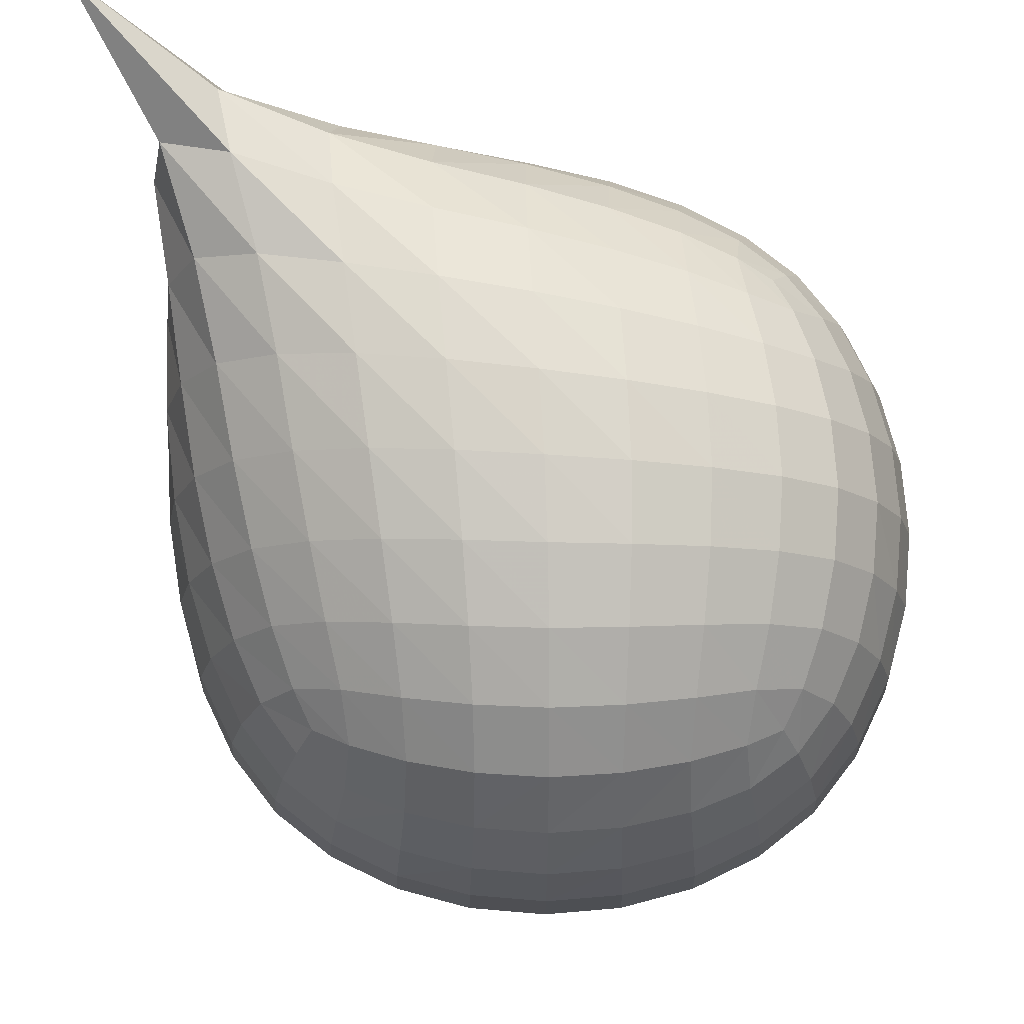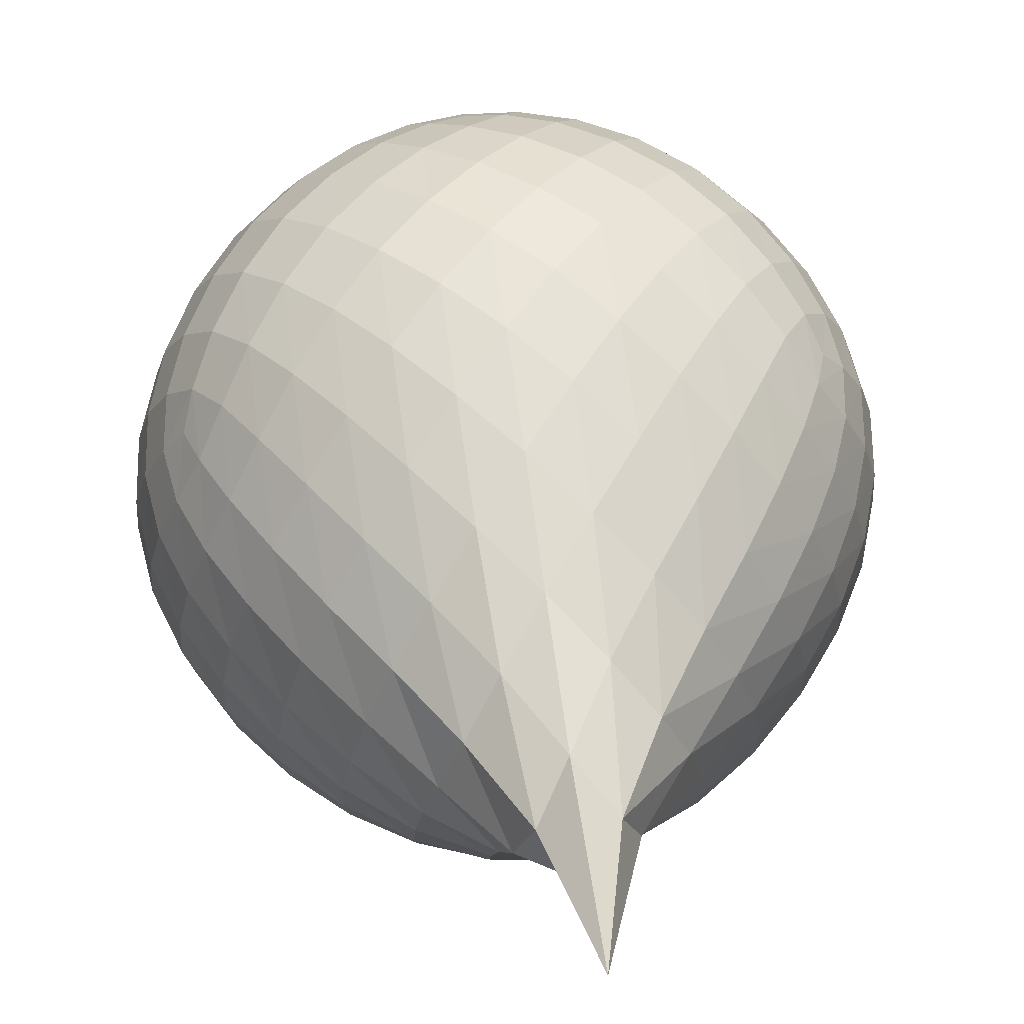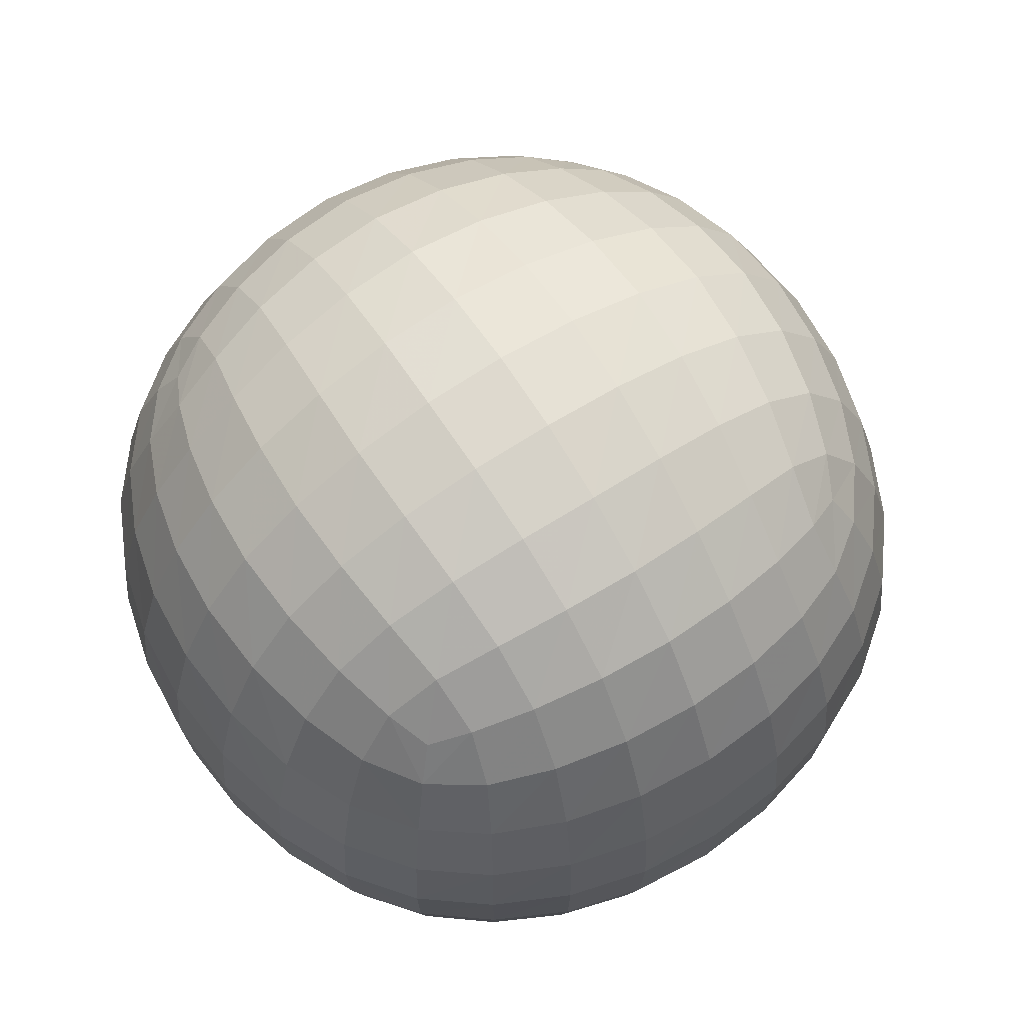
<metadata>
{"format":"obj","ext":"obj","renderer":"f3d","projection":"perspective","resolution":1024,"background":"white","views":[{"elev":-13.3,"azim":-90.1,"up":"+Y"},{"elev":67.6,"azim":-142.7,"up":"+Y"},{"elev":64.2,"azim":57.0,"up":"+Z"}]}
</metadata>
<code>
v -0.5 0.5 -0.5
v -0.2508 0.2508 0.2508
v 0.2508 0.2508 0.2508
v 0.2508 0.2508 -0.2508
v -0.2508 -0.2508 -0.2508
v -0.2508 -0.2508 0.2508
v 0.2508 -0.2508 0.2508
v 0.2508 -0.2508 -0.2508
v -0.005425 0.43 -0.005425
v -0.43 0.005425 -0.005425
v 0.4246 0 0
v -0.005425 0.005425 -0.43
v 0 0 0.4246
v 0 -0.4246 0
v -0.3328 0.3328 -0.02387
v 0 0.3089 0.3089
v 0.3089 0.3089 0
v -0.02387 0.3328 -0.3328
v -0.3328 0.02387 -0.3328
v -0.3089 -0.3089 0
v -0.3089 0 0.3089
v 0.3089 0 0.3089
v 0.3089 -0.3089 0
v 0.3089 0 -0.3089
v 0 -0.3089 -0.3089
v 0 -0.3089 0.3089
v -0.2135 0.4227 -0.2135
v -0.1612 0.3704 0.1578
v 0.1594 0.3688 0.1594
v 0.1578 0.3704 -0.1612
v -0.4227 0.2135 -0.2135
v -0.3704 -0.1578 -0.1612
v -0.3688 -0.1594 0.1594
v -0.3704 0.1612 0.1578
v 0.3687 0.1595 0.1595
v 0.3687 -0.1595 0.1595
v 0.3687 -0.1595 -0.1595
v 0.3687 0.1595 -0.1595
v 0.1578 0.1612 -0.3704
v 0.1594 -0.1594 -0.3688
v -0.1612 -0.1578 -0.3704
v -0.2135 0.2135 -0.4227
v -0.1595 0.1595 0.3687
v -0.1595 -0.1595 0.3687
v 0.1595 -0.1595 0.3687
v 0.1595 0.1595 0.3687
v -0.1595 -0.3687 0.1595
v -0.1595 -0.3687 -0.1595
v 0.1595 -0.3687 -0.1595
v 0.1595 -0.3687 0.1595
v -0.1856 0.4124 -0.01682
v -0.0005425 0.3961 0.1682
v 0.1682 0.3961 -0.0005425
v -0.01682 0.4124 -0.1856
v -0.4124 0.01682 -0.1856
v -0.3961 -0.1682 -0.0005425
v -0.3961 0.0005425 0.1682
v -0.4124 0.1856 -0.01682
v 0.3956 -1.735e-18 0.1687
v 0.3956 -0.1687 -1.735e-18
v 0.3956 1.735e-18 -0.1687
v 0.3956 0.1687 1.735e-18
v 0.1682 0.0005425 -0.3961
v -0.0005425 -0.1682 -0.3961
v -0.1856 0.01682 -0.4124
v -0.01682 0.1856 -0.4124
v -0.1687 -1.735e-18 0.3956
v 1.735e-18 -0.1687 0.3956
v 0.1687 1.735e-18 0.3956
v -1.735e-18 0.1687 0.3956
v -0.1687 -0.3956 -1.735e-18
v 1.735e-18 -0.3956 -0.1687
v 0.1687 -0.3956 1.735e-18
v -1.735e-18 -0.3956 0.1687
v -0.3751 0.3751 -0.2341
v -0.2922 0.2922 0.1464
v -0.1488 0.2898 0.2898
v 0.1488 0.2898 0.2898
v 0.2898 0.2898 0.1488
v 0.2898 0.2898 -0.1488
v 0.1464 0.2922 -0.2922
v -0.2341 0.3751 -0.3751
v -0.3751 0.2341 -0.3751
v -0.2922 -0.1464 -0.2922
v -0.2898 -0.2898 -0.1488
v -0.2898 -0.2898 0.1488
v -0.2898 -0.1488 0.2898
v -0.2898 0.1488 0.2898
v 0.2898 0.1488 0.2898
v 0.2898 -0.1488 0.2898
v 0.2898 -0.2898 0.1488
v 0.2898 -0.2898 -0.1488
v 0.2898 -0.1488 -0.2898
v 0.2898 0.1488 -0.2898
v 0.1488 -0.2898 -0.2898
v -0.1488 -0.2898 -0.2898
v -0.1488 -0.2898 0.2898
v 0.1488 -0.2898 0.2898
v -0.334 0.4258 -0.334
v -0.2833 0.3966 -0.122
v -0.1063 0.4319 -0.1063
v -0.122 0.3966 -0.2833
v -0.2486 0.3619 0.06988
v -0.2171 0.3089 0.2171
v -0.07856 0.3532 0.2399
v -0.08898 0.4145 0.0803
v 0.08377 0.411 0.08377
v 0.07856 0.3532 0.2399
v 0.2171 0.3089 0.2171
v 0.2399 0.3532 0.07856
v 0.06988 0.3619 -0.2486
v 0.0803 0.4145 -0.08898
v 0.2399 0.3532 -0.07856
v 0.2171 0.3089 -0.2171
v -0.4258 0.334 -0.334
v -0.3966 0.122 -0.2833
v -0.4319 0.1063 -0.1063
v -0.3966 0.2833 -0.122
v -0.3619 -0.06988 -0.2486
v -0.3089 -0.2171 -0.2171
v -0.3532 -0.2399 -0.07856
v -0.4145 -0.0803 -0.08898
v -0.411 -0.08377 0.08377
v -0.3532 -0.2399 0.07856
v -0.3089 -0.2171 0.2171
v -0.3532 -0.07856 0.2399
v -0.3619 0.2486 0.06988
v -0.4145 0.08898 0.0803
v -0.3532 0.07856 0.2399
v -0.3089 0.2171 0.2171
v 0.3089 0.2171 0.2171
v 0.3532 0.07856 0.2399
v 0.4102 0.08464 0.08464
v 0.3532 0.2399 0.07856
v 0.3532 -0.07856 0.2399
v 0.3089 -0.2171 0.2171
v 0.3532 -0.2399 0.07856
v 0.4102 -0.08464 0.08464
v 0.4102 -0.08464 -0.08464
v 0.3532 -0.2399 -0.07856
v 0.3089 -0.2171 -0.2171
v 0.3532 -0.07856 -0.2399
v 0.3532 0.2399 -0.07856
v 0.4102 0.08464 -0.08464
v 0.3532 0.07856 -0.2399
v 0.3089 0.2171 -0.2171
v 0.2171 0.2171 -0.3089
v 0.2399 0.07856 -0.3532
v 0.0803 0.08898 -0.4145
v 0.06988 0.2486 -0.3619
v 0.2399 -0.07856 -0.3532
v 0.2171 -0.2171 -0.3089
v 0.07856 -0.2399 -0.3532
v 0.08377 -0.08377 -0.411
v -0.08898 -0.0803 -0.4145
v -0.07856 -0.2399 -0.3532
v -0.2171 -0.2171 -0.3089
v -0.2486 -0.06988 -0.3619
v -0.122 0.2833 -0.3966
v -0.1063 0.1063 -0.4319
v -0.2833 0.122 -0.3966
v -0.334 0.334 -0.4258
v -0.2171 0.2171 0.3089
v -0.2399 0.07856 0.3532
v -0.08464 0.08464 0.4102
v -0.07856 0.2399 0.3532
v -0.2399 -0.07856 0.3532
v -0.2171 -0.2171 0.3089
v -0.07856 -0.2399 0.3532
v -0.08464 -0.08464 0.4102
v 0.08464 -0.08464 0.4102
v 0.07856 -0.2399 0.3532
v 0.2171 -0.2171 0.3089
v 0.2399 -0.07856 0.3532
v 0.07856 0.2399 0.3532
v 0.08464 0.08464 0.4102
v 0.2399 0.07856 0.3532
v 0.2171 0.2171 0.3089
v -0.2171 -0.3089 0.2171
v -0.2399 -0.3532 0.07856
v -0.08464 -0.4102 0.08464
v -0.07856 -0.3532 0.2399
v -0.2399 -0.3532 -0.07856
v -0.2171 -0.3089 -0.2171
v -0.07856 -0.3532 -0.2399
v -0.08464 -0.4102 -0.08464
v 0.08464 -0.4102 -0.08464
v 0.07856 -0.3532 -0.2399
v 0.2171 -0.3089 -0.2171
v 0.2399 -0.3532 -0.07856
v 0.07856 -0.3532 0.2399
v 0.08464 -0.4102 0.08464
v 0.2399 -0.3532 0.07856
v 0.2171 -0.3089 0.2171
v -0.3047 0.4107 -0.2273
v -0.1994 0.4224 -0.1152
v -0.1152 0.4224 -0.1994
v -0.2273 0.4107 -0.3047
v -0.2321 0.338 0.1503
v -0.1525 0.3359 0.2299
v -0.08268 0.3898 0.1647
v -0.1725 0.3955 0.07487
v 0.08138 0.389 0.1656
v 0.1525 0.3359 0.2299
v 0.2299 0.3359 0.1525
v 0.1656 0.389 0.08138
v 0.07487 0.3955 -0.1725
v 0.1647 0.3898 -0.08268
v 0.2299 0.3359 -0.1525
v 0.1503 0.338 -0.2321
v -0.4107 0.2273 -0.3047
v -0.4224 0.1152 -0.1994
v -0.4224 0.1994 -0.1152
v -0.4107 0.3047 -0.2273
v -0.338 -0.1503 -0.2321
v -0.3359 -0.2299 -0.1525
v -0.3898 -0.1647 -0.08268
v -0.3955 -0.07487 -0.1725
v -0.389 -0.1656 0.08138
v -0.3359 -0.2299 0.1525
v -0.3359 -0.1525 0.2299
v -0.389 -0.08138 0.1656
v -0.3955 0.1725 0.07487
v -0.3898 0.08268 0.1647
v -0.3359 0.1525 0.2299
v -0.338 0.2321 0.1503
v 0.3359 0.1525 0.2299
v 0.3888 0.0816 0.1658
v 0.3888 0.1658 0.0816
v 0.3359 0.2299 0.1525
v 0.3359 -0.1525 0.2299
v 0.3359 -0.2299 0.1525
v 0.3888 -0.1658 0.0816
v 0.3888 -0.0816 0.1658
v 0.3888 -0.1658 -0.0816
v 0.3359 -0.2299 -0.1525
v 0.3359 -0.1525 -0.2299
v 0.3888 -0.0816 -0.1658
v 0.3888 0.1658 -0.0816
v 0.3888 0.0816 -0.1658
v 0.3359 0.1525 -0.2299
v 0.3359 0.2299 -0.1525
v 0.2299 0.1525 -0.3359
v 0.1647 0.08268 -0.3898
v 0.07487 0.1725 -0.3955
v 0.1503 0.2321 -0.338
v 0.2299 -0.1525 -0.3359
v 0.1525 -0.2299 -0.3359
v 0.08138 -0.1656 -0.389
v 0.1656 -0.08138 -0.389
v -0.08268 -0.1647 -0.3898
v -0.1525 -0.2299 -0.3359
v -0.2321 -0.1503 -0.338
v -0.1725 -0.07487 -0.3955
v -0.1152 0.1994 -0.4224
v -0.1994 0.1152 -0.4224
v -0.3047 0.2273 -0.4107
v -0.2273 0.3047 -0.4107
v -0.2299 0.1525 0.3359
v -0.1658 0.0816 0.3888
v -0.0816 0.1658 0.3888
v -0.1525 0.2299 0.3359
v -0.2299 -0.1525 0.3359
v -0.1525 -0.2299 0.3359
v -0.0816 -0.1658 0.3888
v -0.1658 -0.0816 0.3888
v 0.0816 -0.1658 0.3888
v 0.1525 -0.2299 0.3359
v 0.2299 -0.1525 0.3359
v 0.1658 -0.0816 0.3888
v 0.0816 0.1658 0.3888
v 0.1658 0.0816 0.3888
v 0.2299 0.1525 0.3359
v 0.1525 0.2299 0.3359
v -0.2299 -0.3359 0.1525
v -0.1658 -0.3888 0.0816
v -0.0816 -0.3888 0.1658
v -0.1525 -0.3359 0.2299
v -0.2299 -0.3359 -0.1525
v -0.1525 -0.3359 -0.2299
v -0.0816 -0.3888 -0.1658
v -0.1658 -0.3888 -0.0816
v 0.0816 -0.3888 -0.1658
v 0.1525 -0.3359 -0.2299
v 0.2299 -0.3359 -0.1525
v 0.1658 -0.3888 -0.0816
v 0.0816 -0.3888 0.1658
v 0.1658 -0.3888 0.0816
v 0.2299 -0.3359 0.1525
v 0.1525 -0.3359 0.2299
v -0.09701 0.4282 -0.01085
v -0.2659 0.3811 -0.0217
v -0.00217 0.4195 0.08398
v 0 0.3594 0.2442
v 0.08398 0.4195 -0.00217
v 0.2442 0.3594 0
v -0.01085 0.4282 -0.09701
v -0.0217 0.3811 -0.2659
v -0.4282 0.01085 -0.09701
v -0.3811 0.0217 -0.2659
v -0.4195 -0.08398 -0.00217
v -0.3594 -0.2442 0
v -0.4195 0.00217 0.08398
v -0.3594 0 0.2442
v -0.4282 0.09701 -0.01085
v -0.3811 0.2659 -0.0217
v 0.4173 0 0.08615
v 0.3594 0 0.2442
v 0.4173 -0.08615 0
v 0.3594 -0.2442 0
v 0.4173 0 -0.08615
v 0.3594 0 -0.2442
v 0.4173 0.08615 0
v 0.3594 0.2442 0
v 0.08398 0.00217 -0.4195
v 0.2442 0 -0.3594
v -0.00217 -0.08398 -0.4195
v 0 -0.2442 -0.3594
v -0.09701 0.01085 -0.4282
v -0.2659 0.0217 -0.3811
v -0.01085 0.09701 -0.4282
v -0.0217 0.2659 -0.3811
v -0.08615 0 0.4173
v -0.2442 0 0.3594
v 0 -0.08615 0.4173
v 0 -0.2442 0.3594
v 0.08615 0 0.4173
v 0.2442 0 0.3594
v 0 0.08615 0.4173
v 0 0.2442 0.3594
v -0.08615 -0.4173 0
v -0.2442 -0.3594 0
v 0 -0.4173 -0.08615
v 0 -0.3594 -0.2442
v 0.08615 -0.4173 0
v 0.2442 -0.3594 0
v 0 -0.4173 0.08615
v 0 -0.3594 0.2442
v -0.3513 0.3513 -0.1248
v -0.4106 0.4106 -0.3506
v -0.3131 0.3131 0.06749
v -0.27 0.27 0.21
v -0.07704 0.3035 0.3035
v -0.21 0.27 0.27
v 0.07704 0.3035 0.3035
v 0.21 0.27 0.27
v 0.3035 0.3035 0.07704
v 0.27 0.27 0.21
v 0.3035 0.3035 -0.07704
v 0.27 0.27 -0.21
v 0.06749 0.3131 -0.3131
v 0.21 0.27 -0.27
v -0.1248 0.3513 -0.3513
v -0.3506 0.4106 -0.4106
v -0.3513 0.1248 -0.3513
v -0.4106 0.3506 -0.4106
v -0.3131 -0.06749 -0.3131
v -0.27 -0.21 -0.27
v -0.3035 -0.3035 -0.07704
v -0.27 -0.27 -0.21
v -0.3035 -0.3035 0.07704
v -0.27 -0.27 0.21
v -0.3035 -0.07704 0.3035
v -0.27 -0.21 0.27
v -0.3035 0.07704 0.3035
v -0.27 0.21 0.27
v 0.3035 0.07704 0.3035
v 0.27 0.21 0.27
v 0.3035 -0.07704 0.3035
v 0.27 -0.21 0.27
v 0.3035 -0.3035 0.07704
v 0.27 -0.27 0.21
v 0.3035 -0.3035 -0.07704
v 0.27 -0.27 -0.21
v 0.3035 -0.07704 -0.3035
v 0.27 -0.21 -0.27
v 0.3035 0.07704 -0.3035
v 0.27 0.21 -0.27
v 0.07704 -0.3035 -0.3035
v 0.21 -0.27 -0.27
v -0.07704 -0.3035 -0.3035
v -0.21 -0.27 -0.27
v -0.07704 -0.3035 0.3035
v -0.21 -0.27 0.27
v 0.07704 -0.3035 0.3035
v 0.21 -0.27 0.27
f 1 340 99 354
f 340 75 195 99
f 99 195 27 198
f 354 99 198 82
f 75 339 100 195
f 339 15 292 100
f 100 292 51 196
f 195 100 196 27
f 27 196 101 197
f 196 51 291 101
f 101 291 9 297
f 197 101 297 54
f 82 198 102 353
f 198 27 197 102
f 102 197 54 298
f 353 102 298 18
f 15 341 103 292
f 341 76 199 103
f 103 199 28 202
f 292 103 202 51
f 76 342 104 199
f 342 2 344 104
f 104 344 77 200
f 199 104 200 28
f 28 200 105 201
f 200 77 343 105
f 105 343 16 294
f 201 105 294 52
f 51 202 106 291
f 202 28 201 106
f 106 201 52 293
f 291 106 293 9
f 9 293 107 295
f 293 52 203 107
f 107 203 29 206
f 295 107 206 53
f 52 294 108 203
f 294 16 345 108
f 108 345 78 204
f 203 108 204 29
f 29 204 109 205
f 204 78 346 109
f 109 346 3 348
f 205 109 348 79
f 53 206 110 296
f 206 29 205 110
f 110 205 79 347
f 296 110 347 17
f 18 298 111 351
f 298 54 207 111
f 111 207 30 210
f 351 111 210 81
f 54 297 112 207
f 297 9 295 112
f 112 295 53 208
f 207 112 208 30
f 30 208 113 209
f 208 53 296 113
f 113 296 17 349
f 209 113 349 80
f 81 210 114 352
f 210 30 209 114
f 114 209 80 350
f 352 114 350 4
f 1 356 115 340
f 356 83 211 115
f 115 211 31 214
f 340 115 214 75
f 83 355 116 211
f 355 19 300 116
f 116 300 55 212
f 211 116 212 31
f 31 212 117 213
f 212 55 299 117
f 117 299 10 305
f 213 117 305 58
f 75 214 118 339
f 214 31 213 118
f 118 213 58 306
f 339 118 306 15
f 19 357 119 300
f 357 84 215 119
f 119 215 32 218
f 300 119 218 55
f 84 358 120 215
f 358 5 360 120
f 120 360 85 216
f 215 120 216 32
f 32 216 121 217
f 216 85 359 121
f 121 359 20 302
f 217 121 302 56
f 55 218 122 299
f 218 32 217 122
f 122 217 56 301
f 299 122 301 10
f 10 301 123 303
f 301 56 219 123
f 123 219 33 222
f 303 123 222 57
f 56 302 124 219
f 302 20 361 124
f 124 361 86 220
f 219 124 220 33
f 33 220 125 221
f 220 86 362 125
f 125 362 6 364
f 221 125 364 87
f 57 222 126 304
f 222 33 221 126
f 126 221 87 363
f 304 126 363 21
f 15 306 127 341
f 306 58 223 127
f 127 223 34 226
f 341 127 226 76
f 58 305 128 223
f 305 10 303 128
f 128 303 57 224
f 223 128 224 34
f 34 224 129 225
f 224 57 304 129
f 129 304 21 365
f 225 129 365 88
f 76 226 130 342
f 226 34 225 130
f 130 225 88 366
f 342 130 366 2
f 3 368 131 348
f 368 89 227 131
f 131 227 35 230
f 348 131 230 79
f 89 367 132 227
f 367 22 308 132
f 132 308 59 228
f 227 132 228 35
f 35 228 133 229
f 228 59 307 133
f 133 307 11 313
f 229 133 313 62
f 79 230 134 347
f 230 35 229 134
f 134 229 62 314
f 347 134 314 17
f 22 369 135 308
f 369 90 231 135
f 135 231 36 234
f 308 135 234 59
f 90 370 136 231
f 370 7 372 136
f 136 372 91 232
f 231 136 232 36
f 36 232 137 233
f 232 91 371 137
f 137 371 23 310
f 233 137 310 60
f 59 234 138 307
f 234 36 233 138
f 138 233 60 309
f 307 138 309 11
f 11 309 139 311
f 309 60 235 139
f 139 235 37 238
f 311 139 238 61
f 60 310 140 235
f 310 23 373 140
f 140 373 92 236
f 235 140 236 37
f 37 236 141 237
f 236 92 374 141
f 141 374 8 376
f 237 141 376 93
f 61 238 142 312
f 238 37 237 142
f 142 237 93 375
f 312 142 375 24
f 17 314 143 349
f 314 62 239 143
f 143 239 38 242
f 349 143 242 80
f 62 313 144 239
f 313 11 311 144
f 144 311 61 240
f 239 144 240 38
f 38 240 145 241
f 240 61 312 145
f 145 312 24 377
f 241 145 377 94
f 80 242 146 350
f 242 38 241 146
f 146 241 94 378
f 350 146 378 4
f 4 378 147 352
f 378 94 243 147
f 147 243 39 246
f 352 147 246 81
f 94 377 148 243
f 377 24 316 148
f 148 316 63 244
f 243 148 244 39
f 39 244 149 245
f 244 63 315 149
f 149 315 12 321
f 245 149 321 66
f 81 246 150 351
f 246 39 245 150
f 150 245 66 322
f 351 150 322 18
f 24 375 151 316
f 375 93 247 151
f 151 247 40 250
f 316 151 250 63
f 93 376 152 247
f 376 8 380 152
f 152 380 95 248
f 247 152 248 40
f 40 248 153 249
f 248 95 379 153
f 153 379 25 318
f 249 153 318 64
f 63 250 154 315
f 250 40 249 154
f 154 249 64 317
f 315 154 317 12
f 12 317 155 319
f 317 64 251 155
f 155 251 41 254
f 319 155 254 65
f 64 318 156 251
f 318 25 381 156
f 156 381 96 252
f 251 156 252 41
f 41 252 157 253
f 252 96 382 157
f 157 382 5 358
f 253 157 358 84
f 65 254 158 320
f 254 41 253 158
f 158 253 84 357
f 320 158 357 19
f 18 322 159 353
f 322 66 255 159
f 159 255 42 258
f 353 159 258 82
f 66 321 160 255
f 321 12 319 160
f 160 319 65 256
f 255 160 256 42
f 42 256 161 257
f 256 65 320 161
f 161 320 19 355
f 257 161 355 83
f 82 258 162 354
f 258 42 257 162
f 162 257 83 356
f 354 162 356 1
f 2 366 163 344
f 366 88 259 163
f 163 259 43 262
f 344 163 262 77
f 88 365 164 259
f 365 21 324 164
f 164 324 67 260
f 259 164 260 43
f 43 260 165 261
f 260 67 323 165
f 165 323 13 329
f 261 165 329 70
f 77 262 166 343
f 262 43 261 166
f 166 261 70 330
f 343 166 330 16
f 21 363 167 324
f 363 87 263 167
f 167 263 44 266
f 324 167 266 67
f 87 364 168 263
f 364 6 384 168
f 168 384 97 264
f 263 168 264 44
f 44 264 169 265
f 264 97 383 169
f 169 383 26 326
f 265 169 326 68
f 67 266 170 323
f 266 44 265 170
f 170 265 68 325
f 323 170 325 13
f 13 325 171 327
f 325 68 267 171
f 171 267 45 270
f 327 171 270 69
f 68 326 172 267
f 326 26 385 172
f 172 385 98 268
f 267 172 268 45
f 45 268 173 269
f 268 98 386 173
f 173 386 7 370
f 269 173 370 90
f 69 270 174 328
f 270 45 269 174
f 174 269 90 369
f 328 174 369 22
f 16 330 175 345
f 330 70 271 175
f 175 271 46 274
f 345 175 274 78
f 70 329 176 271
f 329 13 327 176
f 176 327 69 272
f 271 176 272 46
f 46 272 177 273
f 272 69 328 177
f 177 328 22 367
f 273 177 367 89
f 78 274 178 346
f 274 46 273 178
f 178 273 89 368
f 346 178 368 3
f 6 362 179 384
f 362 86 275 179
f 179 275 47 278
f 384 179 278 97
f 86 361 180 275
f 361 20 332 180
f 180 332 71 276
f 275 180 276 47
f 47 276 181 277
f 276 71 331 181
f 181 331 14 337
f 277 181 337 74
f 97 278 182 383
f 278 47 277 182
f 182 277 74 338
f 383 182 338 26
f 20 359 183 332
f 359 85 279 183
f 183 279 48 282
f 332 183 282 71
f 85 360 184 279
f 360 5 382 184
f 184 382 96 280
f 279 184 280 48
f 48 280 185 281
f 280 96 381 185
f 185 381 25 334
f 281 185 334 72
f 71 282 186 331
f 282 48 281 186
f 186 281 72 333
f 331 186 333 14
f 14 333 187 335
f 333 72 283 187
f 187 283 49 286
f 335 187 286 73
f 72 334 188 283
f 334 25 379 188
f 188 379 95 284
f 283 188 284 49
f 49 284 189 285
f 284 95 380 189
f 189 380 8 374
f 285 189 374 92
f 73 286 190 336
f 286 49 285 190
f 190 285 92 373
f 336 190 373 23
f 26 338 191 385
f 338 74 287 191
f 191 287 50 290
f 385 191 290 98
f 74 337 192 287
f 337 14 335 192
f 192 335 73 288
f 287 192 288 50
f 50 288 193 289
f 288 73 336 193
f 193 336 23 371
f 289 193 371 91
f 98 290 194 386
f 290 50 289 194
f 194 289 91 372
f 386 194 372 7

</code>
